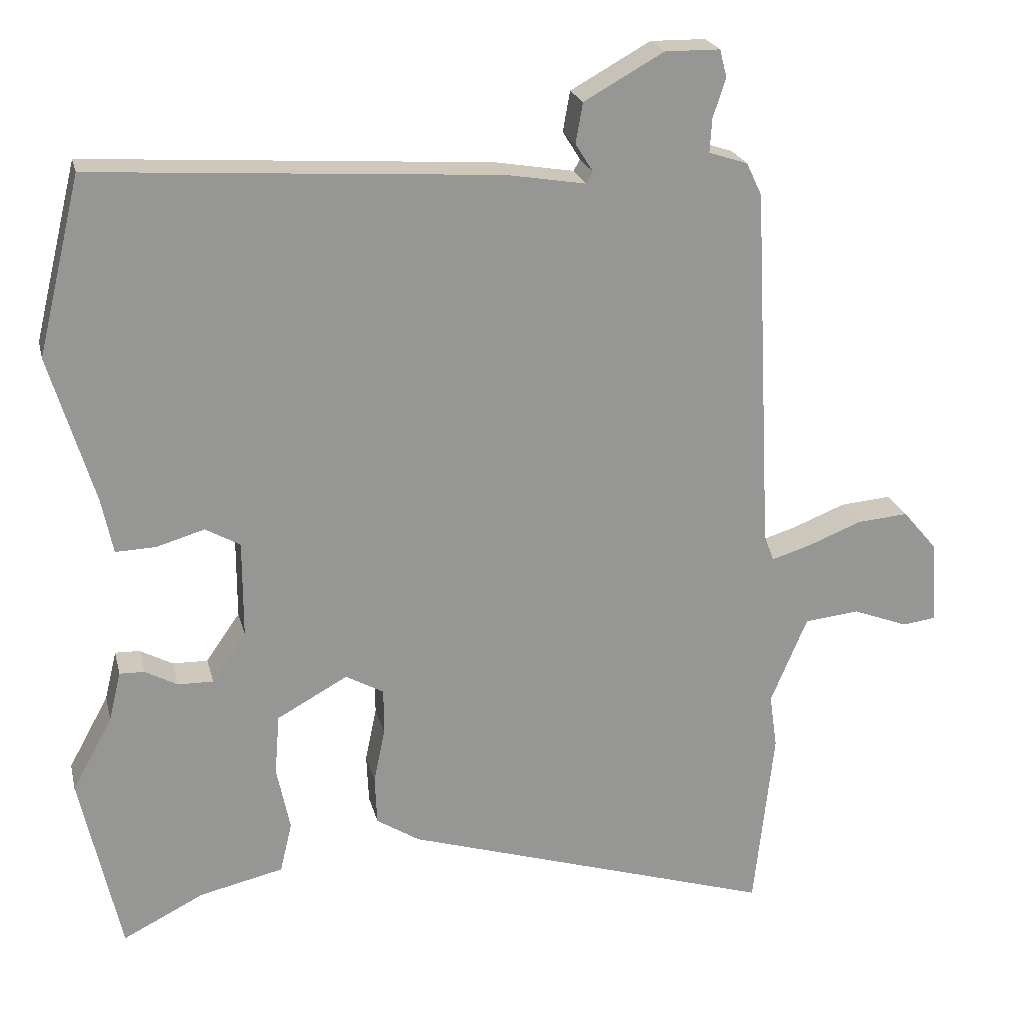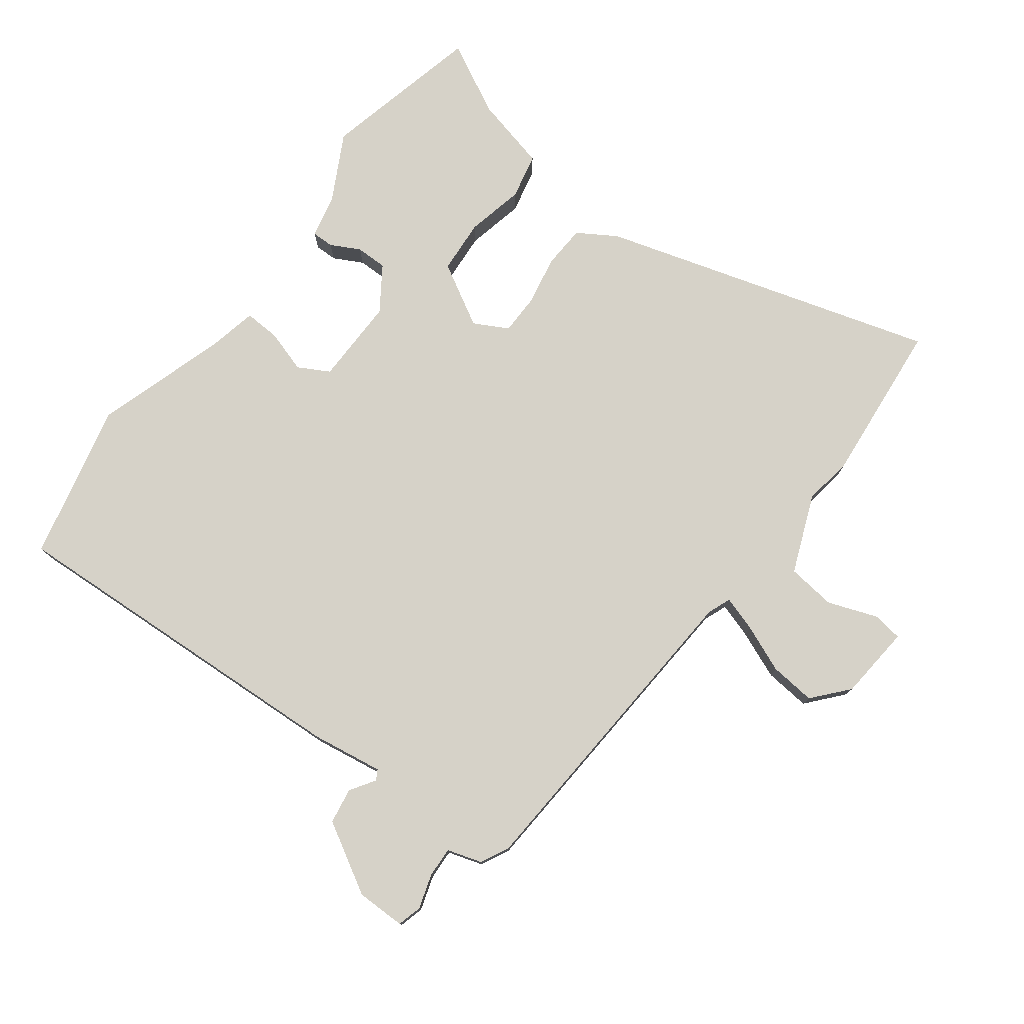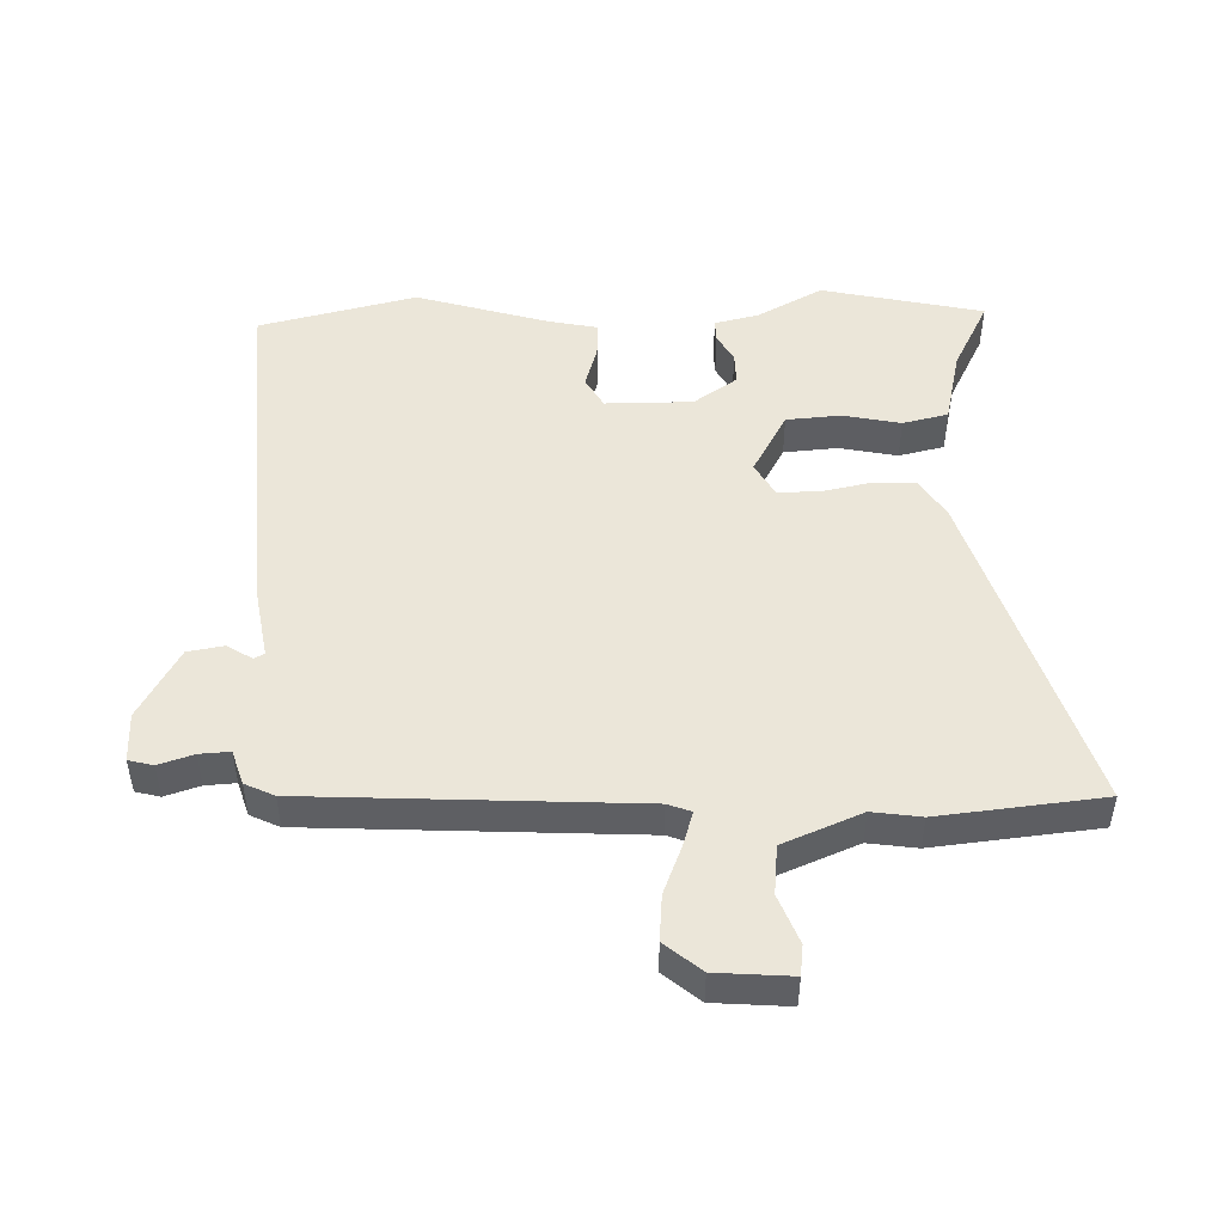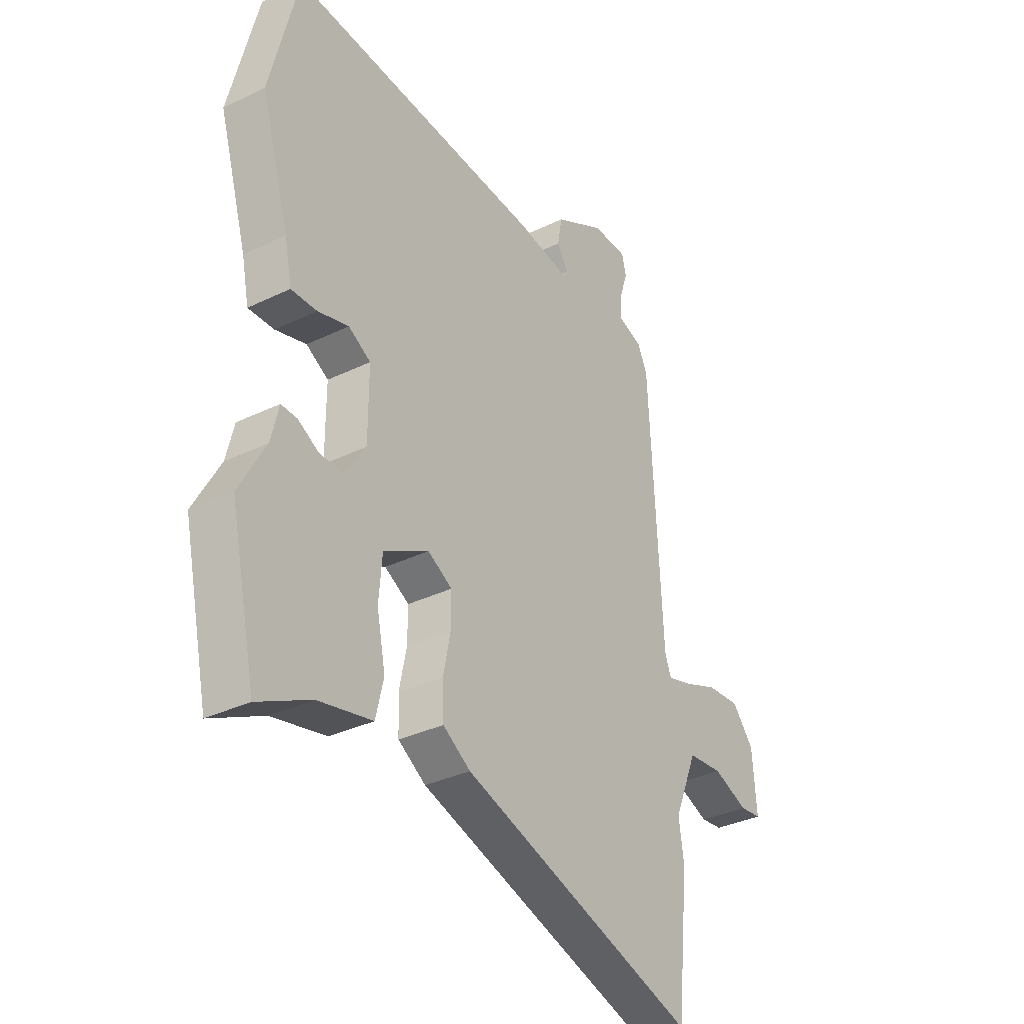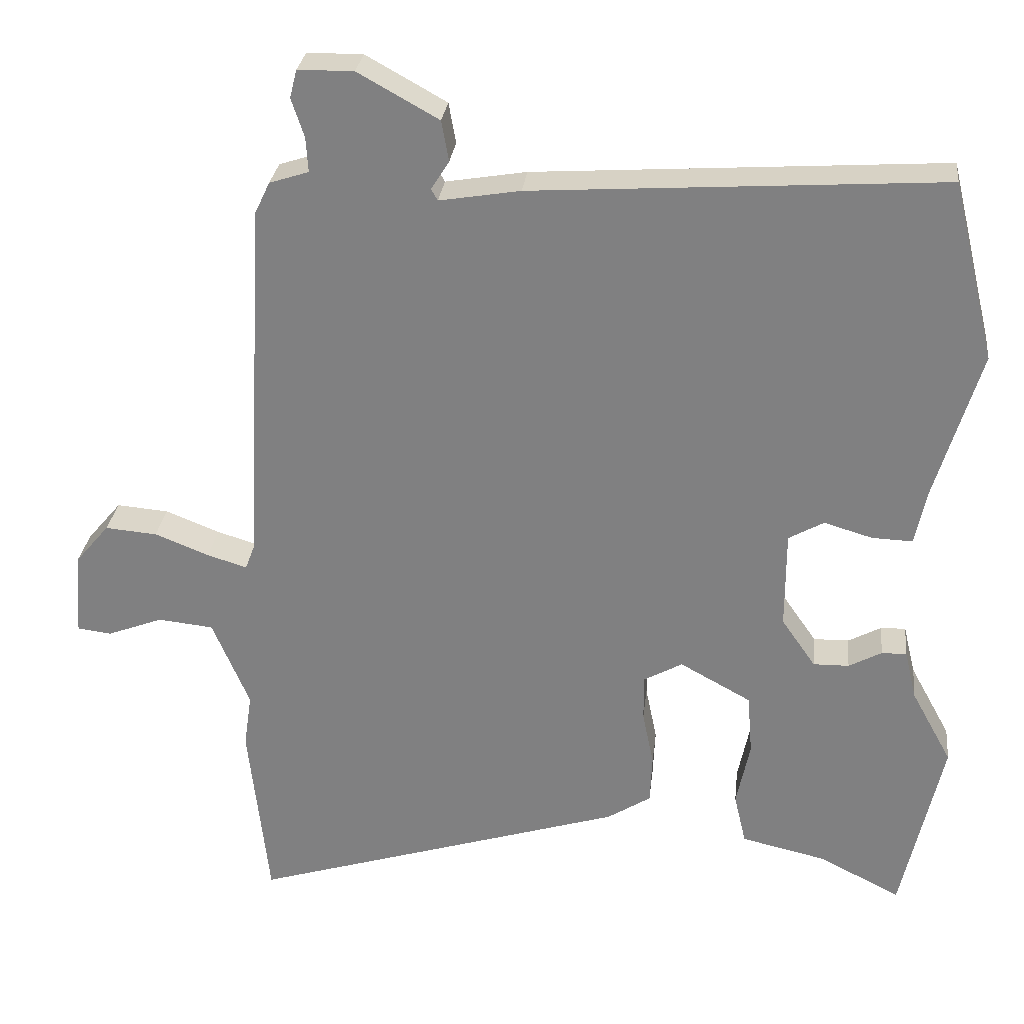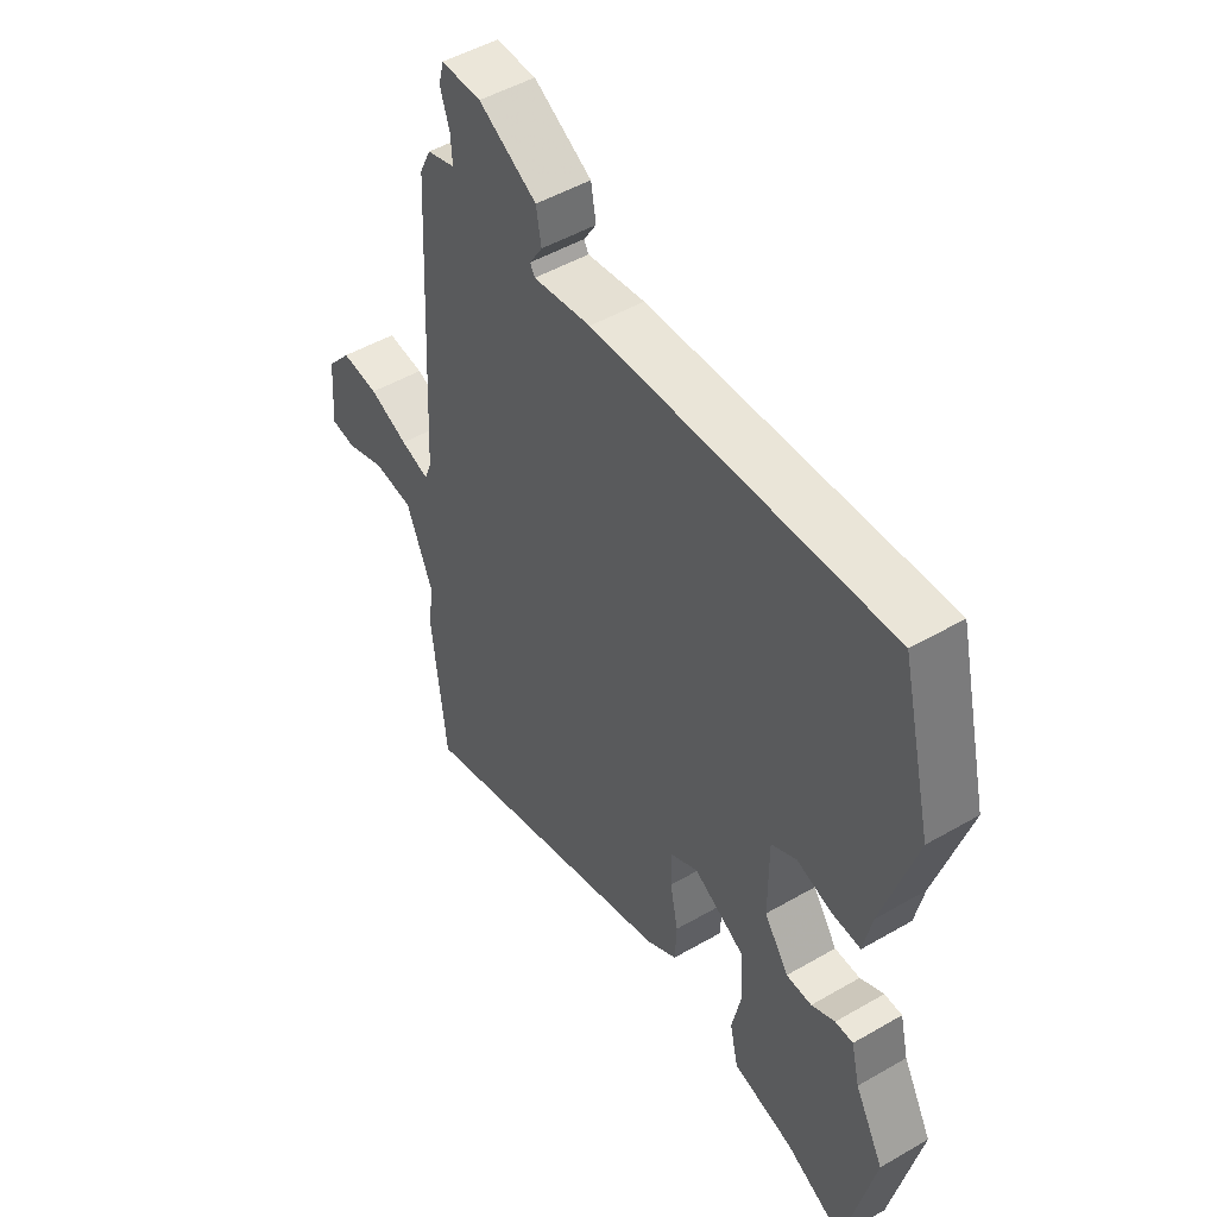
<metadata>
{"format":"obj","ext":"obj","renderer":"f3d","projection":"perspective","resolution":1024,"background":"white","views":[{"elev":22.4,"azim":-13.2,"up":"+Z"},{"elev":77.5,"azim":37.7,"up":"+Y"},{"elev":48.5,"azim":88.5,"up":"+Y"},{"elev":-34.1,"azim":-56.8,"up":"+Z"},{"elev":28.8,"azim":-173.4,"up":"+Z"},{"elev":49.6,"azim":-122.6,"up":"+Z"}]}
</metadata>
<code>
v -0.484 0.07 -0.572
v -0.541 0.07 -0.315
v -0.484 0.07 -0.211
v -0.467 0.07 -0.141
v -0.432 0.07 -0.142
v -0.386 0.07 -0.167
v -0.336 0.07 -0.168
v -0.288 0.07 -0.099
v -0.288 0.07 0.039
v -0.337 0.07 0.067
v -0.405 0.07 0.047
v -0.462 0.07 0.045
v -0.478 0.07 0.123
v -0.541 0.07 0.333
v -0.48 0.07 0.583
v 0.092 0.07 0.545
v 0.205 0.07 0.526
v 0.214 0.07 0.542
v 0.189 0.07 0.582
v 0.199 0.07 0.639
v 0.312 0.07 0.702
v 0.39 0.07 0.701
v 0.4 0.07 0.662
v 0.382 0.07 0.607
v 0.379 0.07 0.559
v 0.434 0.07 0.541
v 0.456 0.07 0.495
v 0.483 0.07 -0.024
v 0.497 0.07 -0.061
v 0.553 0.07 -0.044
v 0.629 0.07 -0.014
v 0.702 0.07 -0.008
v 0.75 0.07 -0.065
v 0.759 0.07 -0.184
v 0.711 0.07 -0.19
v 0.633 0.07 -0.16
v 0.555 0.07 -0.168
v 0.503 0.07 -0.292
v 0.514 0.07 -0.369
v 0.486 0.07 -0.628
v -0.043 0.07 -0.463
v -0.104 0.07 -0.424
v -0.107 0.07 -0.355
v -0.091 0.07 -0.277
v -0.091 0.07 -0.212
v -0.145 0.07 -0.182
v -0.245 0.07 -0.237
v -0.252 0.07 -0.323
v -0.233 0.07 -0.415
v -0.25 0.07 -0.487
v -0.369 0.07 -0.514
v -0.484 0 -0.572
v -0.541 0 -0.315
v -0.484 0 -0.211
v -0.467 0 -0.141
v -0.432 0 -0.142
v -0.386 0 -0.167
v -0.336 0 -0.168
v -0.288 0 -0.099
v -0.288 0 0.039
v -0.337 0 0.067
v -0.405 0 0.047
v -0.462 0 0.045
v -0.478 0 0.123
v -0.541 0 0.333
v -0.48 0 0.583
v 0.092 0 0.545
v 0.205 0 0.526
v 0.214 0 0.542
v 0.189 0 0.582
v 0.199 0 0.639
v 0.312 0 0.702
v 0.39 0 0.701
v 0.4 0 0.662
v 0.382 0 0.607
v 0.379 0 0.559
v 0.434 0 0.541
v 0.456 0 0.495
v 0.483 0 -0.024
v 0.497 0 -0.061
v 0.553 0 -0.044
v 0.629 0 -0.014
v 0.702 0 -0.008
v 0.75 0 -0.065
v 0.759 0 -0.184
v 0.711 0 -0.19
v 0.633 0 -0.16
v 0.555 0 -0.168
v 0.503 0 -0.292
v 0.514 0 -0.369
v 0.486 0 -0.628
v -0.043 0 -0.463
v -0.104 0 -0.424
v -0.107 0 -0.355
v -0.091 0 -0.277
v -0.091 0 -0.212
v -0.145 0 -0.182
v -0.245 0 -0.237
v -0.252 0 -0.323
v -0.233 0 -0.415
v -0.25 0 -0.487
v -0.369 0 -0.514
f 48 49 50 51
f 47 48 51 1
f 41 42 43 44
f 41 44 45
f 38 39 40 41
f 37 38 41 45
f 36 37 45 46
f 34 35 36
f 33 34 36
f 30 31 32 33
f 29 30 33 36
f 25 26 27 28
f 21 22 23 24
f 21 24 25
f 18 19 20 21
f 17 18 21 25
f 14 15 16 17
f 13 14 17 25
f 10 11 12 13
f 10 13 25 28
f 3 4 5 6
f 3 6 7
f 47 1 2 3
f 46 47 3 7
f 29 36 46 7
f 9 10 28 29
f 8 9 29
f 7 8 29
f 102 101 100 99
f 52 102 99 98
f 95 94 93 92
f 96 95 92
f 92 91 90 89
f 96 92 89 88
f 97 96 88 87
f 87 86 85
f 87 85 84
f 84 83 82 81
f 87 84 81 80
f 79 78 77 76
f 75 74 73 72
f 76 75 72
f 72 71 70 69
f 76 72 69 68
f 68 67 66 65
f 76 68 65 64
f 64 63 62 61
f 79 76 64 61
f 57 56 55 54
f 58 57 54
f 54 53 52 98
f 58 54 98 97
f 58 97 87 80
f 80 79 61 60
f 80 60 59
f 80 59 58
f 1 52 53 2
f 2 53 54 3
f 3 54 55 4
f 4 55 56 5
f 5 56 57 6
f 6 57 58 7
f 7 58 59 8
f 8 59 60 9
f 9 60 61 10
f 10 61 62 11
f 11 62 63 12
f 12 63 64 13
f 13 64 65 14
f 14 65 66 15
f 15 66 67 16
f 16 67 68 17
f 17 68 69 18
f 18 69 70 19
f 19 70 71 20
f 20 71 72 21
f 21 72 73 22
f 22 73 74 23
f 23 74 75 24
f 24 75 76 25
f 25 76 77 26
f 26 77 78 27
f 27 78 79 28
f 28 79 80 29
f 29 80 81 30
f 30 81 82 31
f 31 82 83 32
f 32 83 84 33
f 33 84 85 34
f 34 85 86 35
f 35 86 87 36
f 36 87 88 37
f 37 88 89 38
f 38 89 90 39
f 39 90 91 40
f 40 91 92 41
f 41 92 93 42
f 42 93 94 43
f 43 94 95 44
f 44 95 96 45
f 45 96 97 46
f 46 97 98 47
f 47 98 99 48
f 48 99 100 49
f 49 100 101 50
f 50 101 102 51
f 51 102 52 1

</code>
